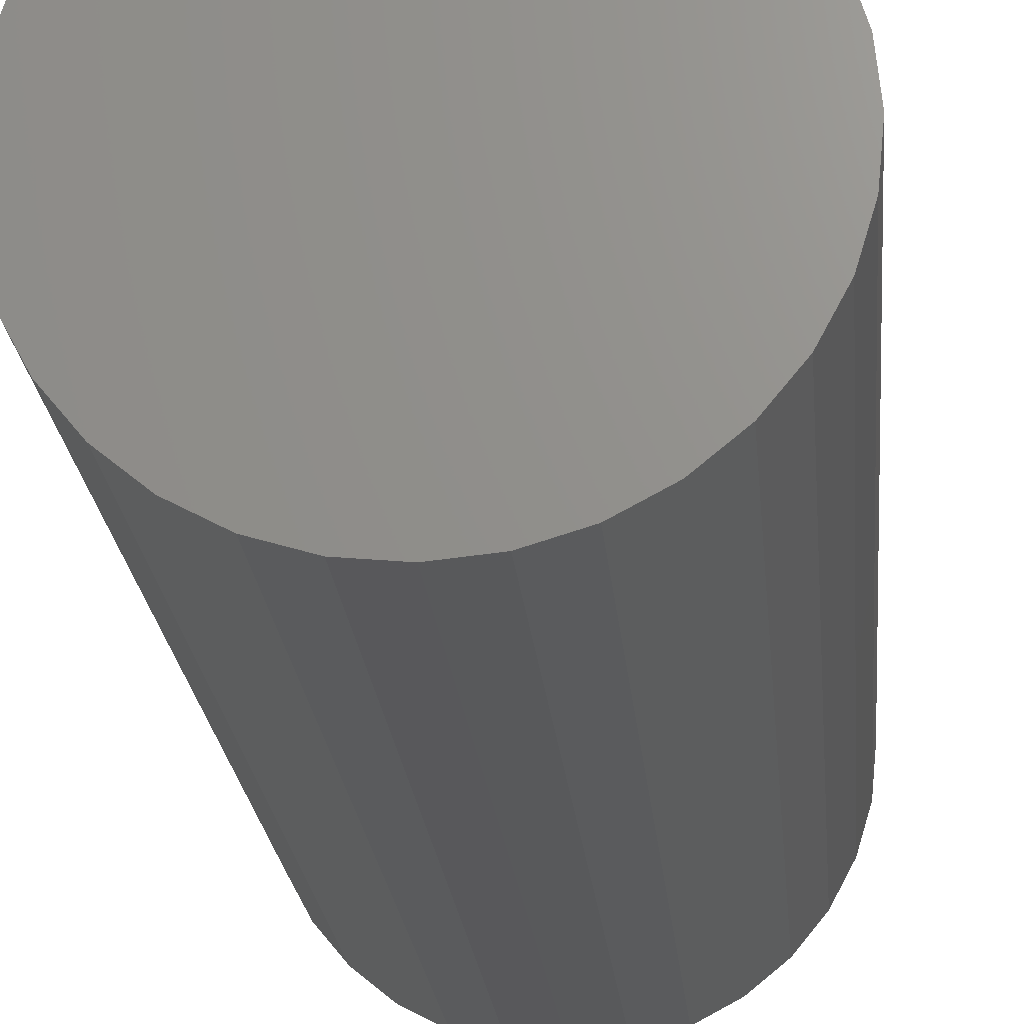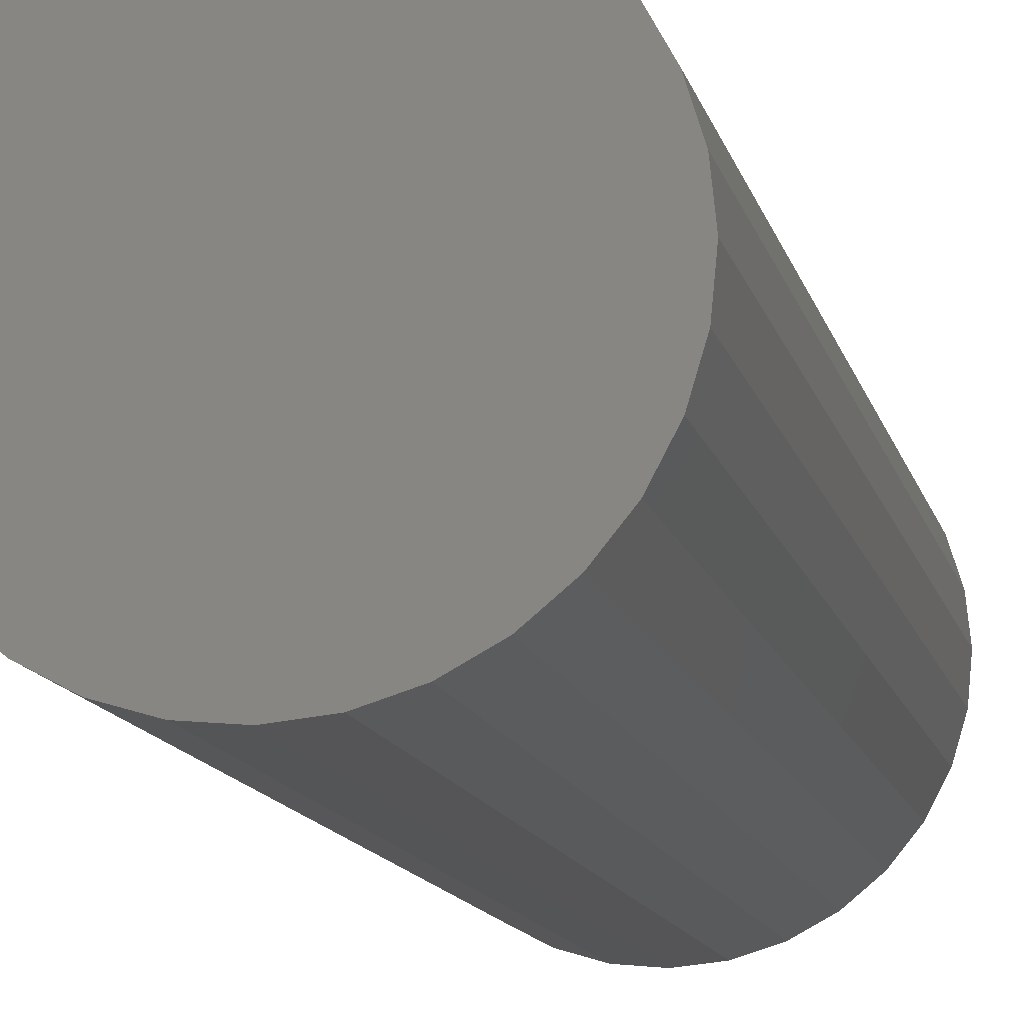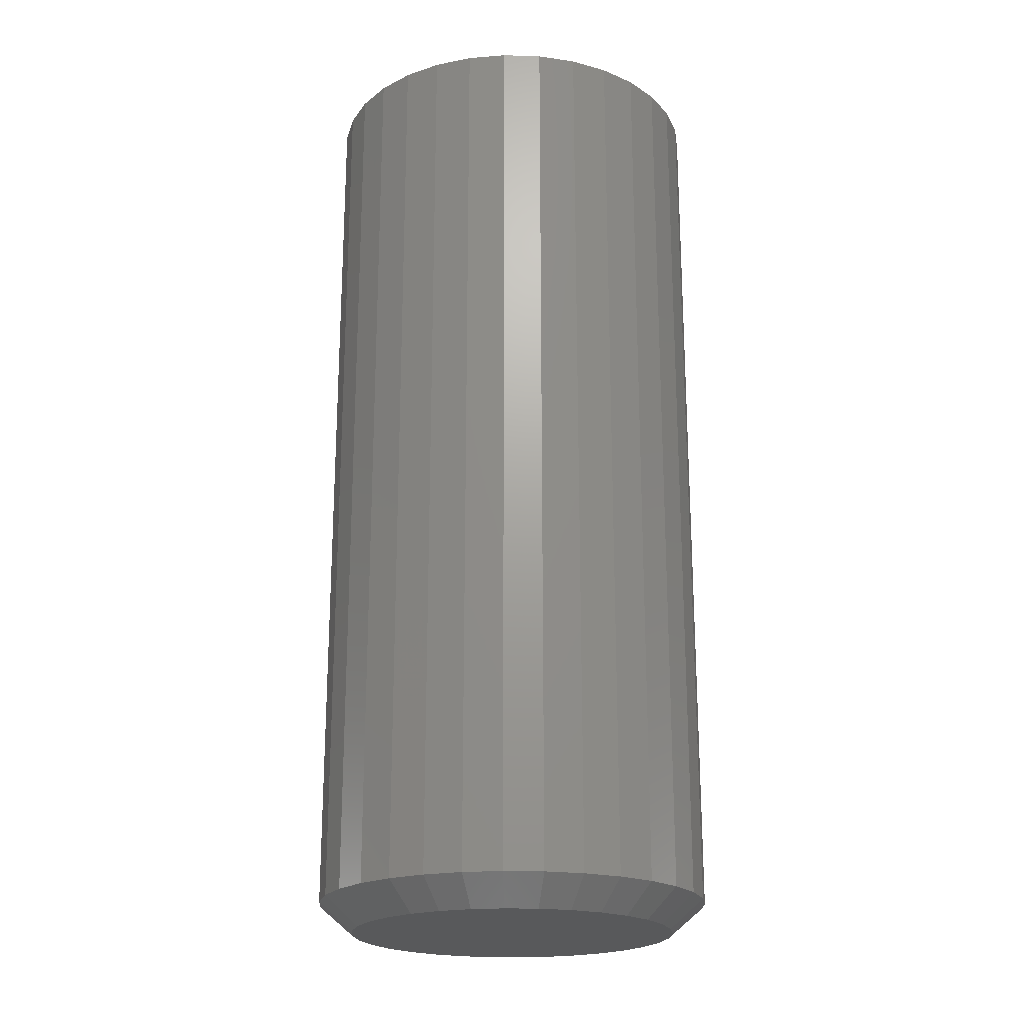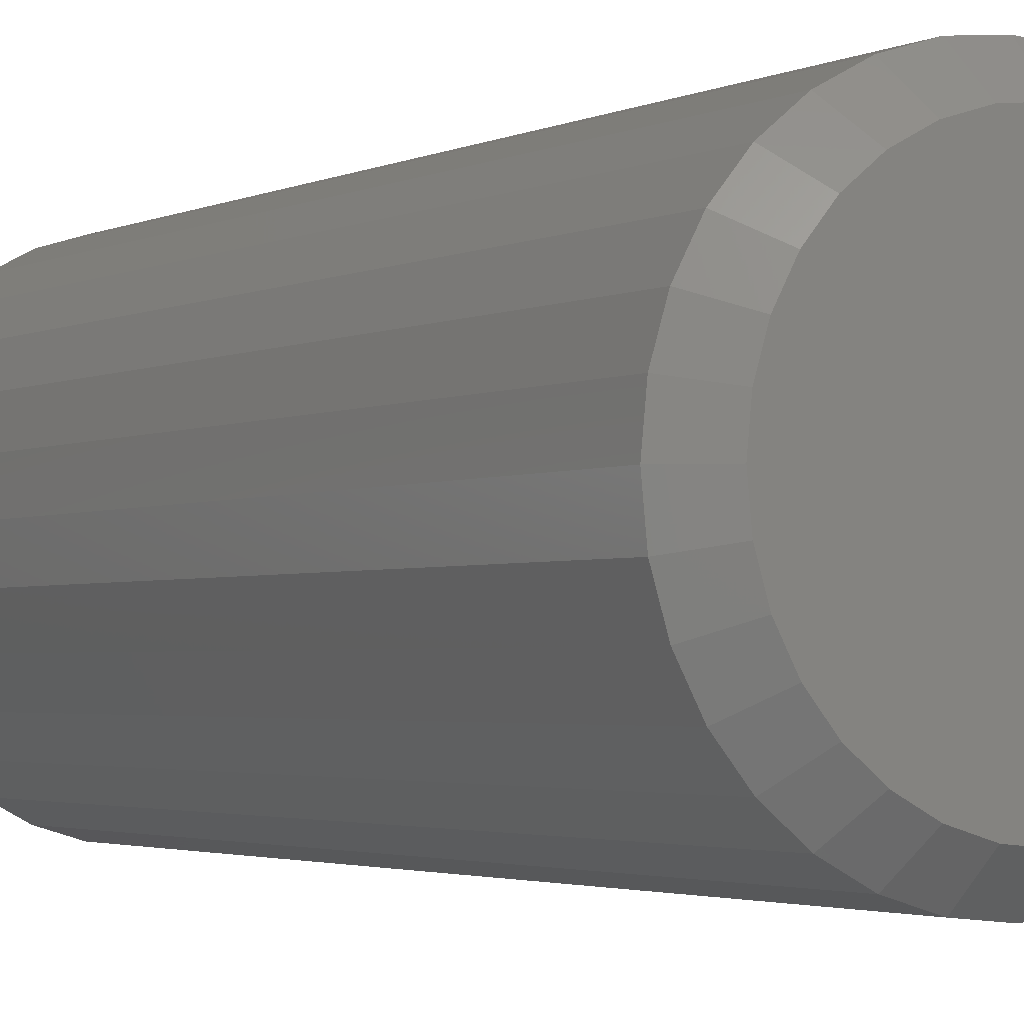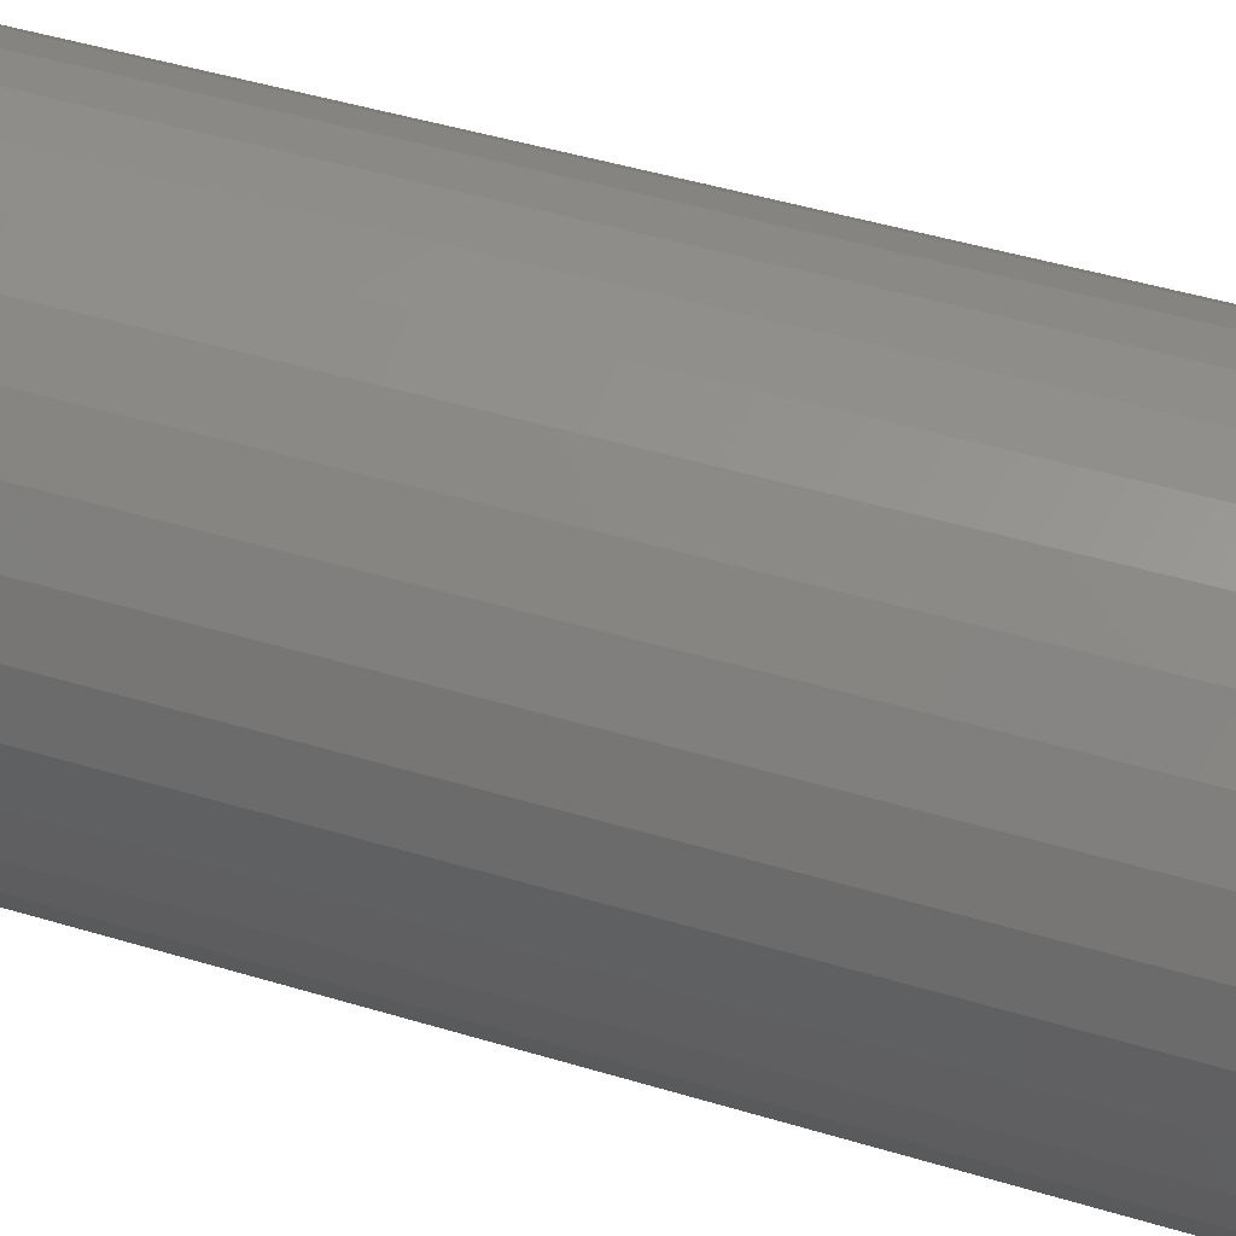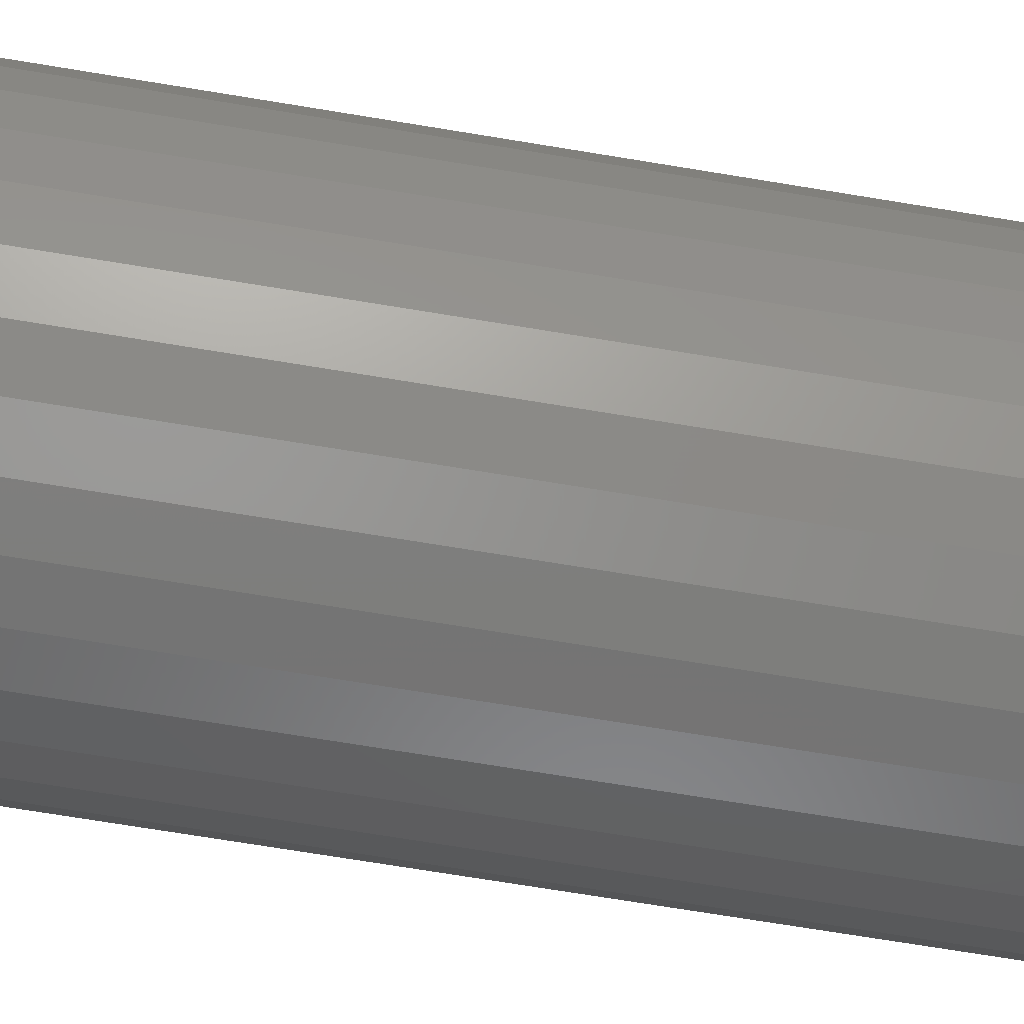
<metadata>
{"format":"stl","ext":"stl","renderer":"f3d","projection":"perspective","resolution":1024,"background":"white","views":[{"elev":-20.8,"azim":-175.2,"up":"+Z"},{"elev":-13.3,"azim":-166.7,"up":"+Z"},{"elev":-21.2,"azim":148.7,"up":"+Y"},{"elev":-2.4,"azim":-30.9,"up":"+Z"},{"elev":45.3,"azim":-70.6,"up":"+Z"},{"elev":-72.3,"azim":-99.3,"up":"+Z"}]}
</metadata>
<code>
# stl→obj: 96 verts, 188 faces
v -0.04447 -0.75 0.26
v 0.05895 -0.75 0.26
v 0.007237 -0.75 0.265
v 0.1087 -0.75 0.2449
v -0.09419 -0.75 0.2449
v 0.1545 -0.75 0.2204
v -0.14 -0.75 0.2204
v 0.1947 -0.75 0.1874
v -0.1802 -0.75 0.1874
v 0.2276 -0.75 0.1473
v -0.2131 -0.75 0.1473
v 0.2521 -0.75 0.1014
v -0.2376 -0.75 0.1014
v 0.2672 -0.75 0.05171
v -0.2527 -0.75 0.05171
v 0.2723 -0.75 7.804e-17
v -0.2578 -0.75 8.419e-08
v 0.2672 -0.75 -0.05171
v -0.2527 -0.75 -0.05171
v 0.2521 -0.75 -0.1014
v -0.2376 -0.75 -0.1014
v 0.2276 -0.75 -0.1473
v -0.2131 -0.75 -0.1473
v 0.1947 -0.75 -0.1874
v -0.1802 -0.75 -0.1874
v 0.1545 -0.75 -0.2204
v -0.14 -0.75 -0.2204
v 0.1087 -0.75 -0.2449
v -0.09419 -0.75 -0.2449
v 0.05895 -0.75 -0.26
v -0.04447 -0.75 -0.26
v 0.007237 -0.75 -0.265
v 0.327 0.75 -3.916e-17
v 0.327 -0.7031 -1.175e-16
v 0.3208 0.75 -0.06238
v 0.3208 -0.7031 -0.06238
v 0.3026 0.75 -0.1224
v 0.3026 -0.7031 -0.1224
v 0.2731 0.75 -0.1776
v 0.2731 -0.7031 -0.1776
v 0.2333 0.75 -0.2261
v 0.2333 -0.7031 -0.2261
v 0.1849 0.75 -0.2659
v 0.1849 -0.7031 -0.2659
v 0.1296 0.75 -0.2954
v 0.1296 -0.7031 -0.2954
v 0.06961 0.75 -0.3136
v 0.06961 -0.7031 -0.3136
v 0.007237 0.75 -0.3197
v 0.007237 -0.7031 -0.3197
v -0.05514 0.75 -0.3136
v -0.05514 -0.7031 -0.3136
v -0.1151 0.75 -0.2954
v -0.1151 -0.7031 -0.2954
v -0.1704 0.75 -0.2659
v -0.1704 -0.7031 -0.2659
v -0.2189 0.75 -0.2261
v -0.2189 -0.7031 -0.2261
v -0.2586 0.75 -0.1776
v -0.2586 -0.7031 -0.1776
v -0.2882 0.75 -0.1224
v -0.2882 -0.7031 -0.1224
v -0.3064 0.75 -0.06238
v -0.3064 -0.7031 -0.06238
v -0.3125 0.75 3.916e-17
v -0.3125 -0.7031 3.916e-17
v -0.3064 0.75 0.06238
v -0.3064 -0.7031 0.06238
v -0.2882 0.75 0.1224
v -0.2882 -0.7031 0.1224
v -0.2586 0.75 0.1776
v -0.2586 -0.7031 0.1776
v -0.2189 0.75 0.2261
v -0.2189 -0.7031 0.2261
v -0.1704 0.75 0.2659
v -0.1704 -0.7031 0.2659
v -0.1151 0.75 0.2954
v -0.1151 -0.7031 0.2954
v -0.05514 0.75 0.3136
v -0.05514 -0.7031 0.3136
v 0.007237 0.75 0.3197
v 0.007237 -0.7031 0.3197
v 0.06961 0.75 0.3136
v 0.06961 -0.7031 0.3136
v 0.1296 0.75 0.2954
v 0.1296 -0.7031 0.2954
v 0.1849 0.75 0.2659
v 0.1849 -0.7031 0.2659
v 0.2333 0.75 0.2261
v 0.2333 -0.7031 0.2261
v 0.2731 0.75 0.1776
v 0.2731 -0.7031 0.1776
v 0.3026 0.75 0.1224
v 0.3026 -0.7031 0.1224
v 0.3208 0.75 0.06238
v 0.3208 -0.7031 0.06238
f 1 2 3
f 2 1 4
f 4 1 5
f 4 5 6
f 6 5 7
f 6 7 8
f 8 7 9
f 8 9 10
f 10 9 11
f 10 11 12
f 12 11 13
f 12 13 14
f 14 13 15
f 14 15 16
f 16 15 17
f 16 17 18
f 18 17 19
f 18 19 20
f 20 19 21
f 20 21 22
f 22 21 23
f 22 23 24
f 24 23 25
f 24 25 26
f 26 25 27
f 26 27 28
f 28 27 29
f 28 29 30
f 30 29 31
f 30 31 32
f 33 34 35
f 35 34 36
f 35 36 37
f 37 36 38
f 37 38 39
f 39 38 40
f 39 40 41
f 41 40 42
f 41 42 43
f 43 42 44
f 43 44 45
f 45 44 46
f 45 46 47
f 47 46 48
f 47 48 49
f 49 48 50
f 49 50 51
f 51 50 52
f 51 52 53
f 53 52 54
f 53 54 55
f 55 54 56
f 55 56 57
f 57 56 58
f 57 58 59
f 59 58 60
f 59 60 61
f 61 60 62
f 61 62 63
f 63 62 64
f 63 64 65
f 65 64 66
f 65 66 67
f 67 66 68
f 67 68 69
f 69 68 70
f 69 70 71
f 71 70 72
f 71 72 73
f 73 72 74
f 73 74 75
f 75 74 76
f 75 76 77
f 77 76 78
f 77 78 79
f 79 78 80
f 79 80 81
f 81 80 82
f 81 82 83
f 83 82 84
f 83 84 85
f 85 84 86
f 85 86 87
f 87 86 88
f 87 88 89
f 89 88 90
f 89 90 91
f 91 90 92
f 91 92 93
f 93 92 94
f 93 94 95
f 95 94 96
f 95 96 33
f 33 96 34
f 80 78 1
f 70 11 72
f 72 11 9
f 72 9 74
f 11 70 13
f 13 70 68
f 13 68 15
f 15 68 66
f 15 66 17
f 12 92 10
f 10 92 90
f 10 90 8
f 92 12 94
f 94 12 14
f 94 14 96
f 96 14 16
f 96 16 34
f 84 4 86
f 86 4 6
f 86 6 88
f 88 6 8
f 88 8 90
f 4 84 2
f 2 84 82
f 2 82 3
f 3 82 80
f 3 80 1
f 1 78 5
f 5 78 76
f 5 76 7
f 7 76 74
f 7 74 9
f 48 46 30
f 38 22 40
f 40 22 24
f 40 24 42
f 22 38 20
f 20 38 36
f 20 36 18
f 18 36 34
f 18 34 16
f 21 60 23
f 23 60 58
f 23 58 25
f 60 21 62
f 62 21 19
f 62 19 64
f 64 19 17
f 64 17 66
f 52 29 54
f 54 29 27
f 54 27 56
f 56 27 25
f 56 25 58
f 29 52 31
f 31 52 50
f 31 50 32
f 32 50 48
f 32 48 30
f 30 46 28
f 28 46 44
f 28 44 26
f 26 44 42
f 26 42 24
f 81 83 79
f 49 51 47
f 47 51 53
f 47 53 45
f 45 53 55
f 45 55 43
f 43 55 57
f 43 57 41
f 41 57 59
f 41 59 39
f 39 59 61
f 39 61 37
f 37 61 63
f 37 63 35
f 35 63 65
f 35 65 33
f 33 65 67
f 33 67 95
f 95 67 69
f 95 69 93
f 93 69 71
f 93 71 91
f 91 71 73
f 91 73 89
f 89 73 75
f 89 75 87
f 87 75 77
f 87 77 85
f 85 77 79
f 85 79 83

</code>
